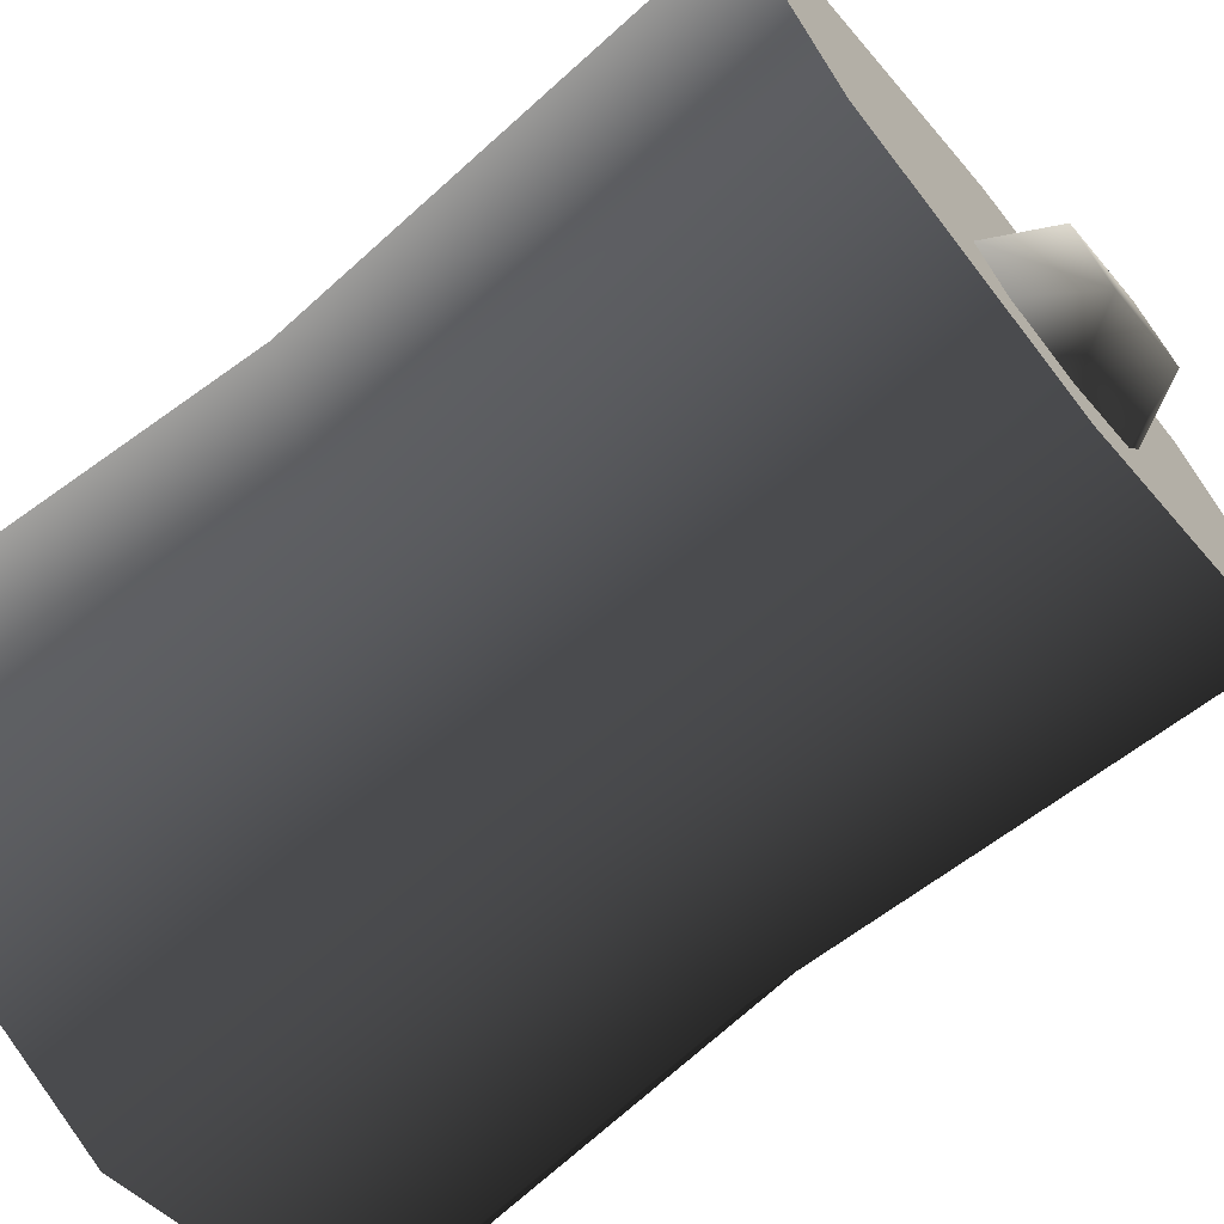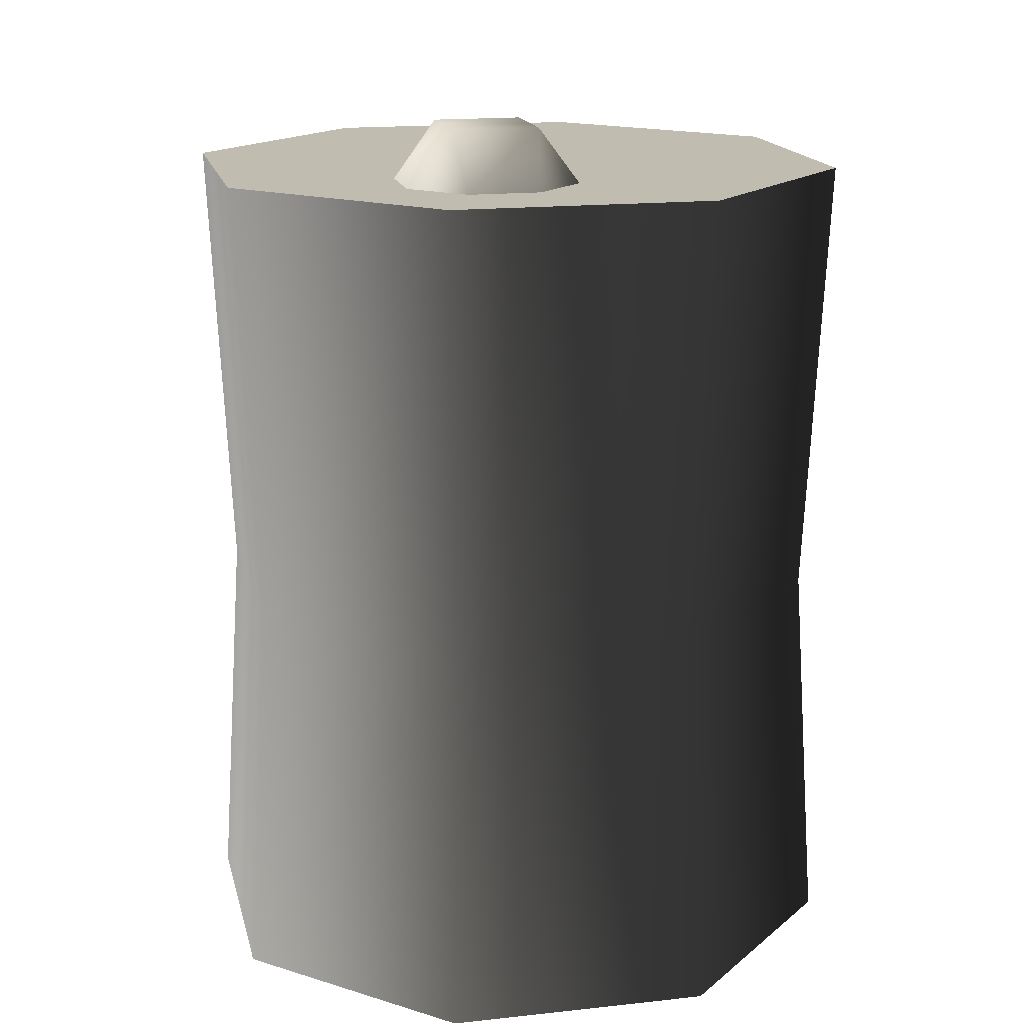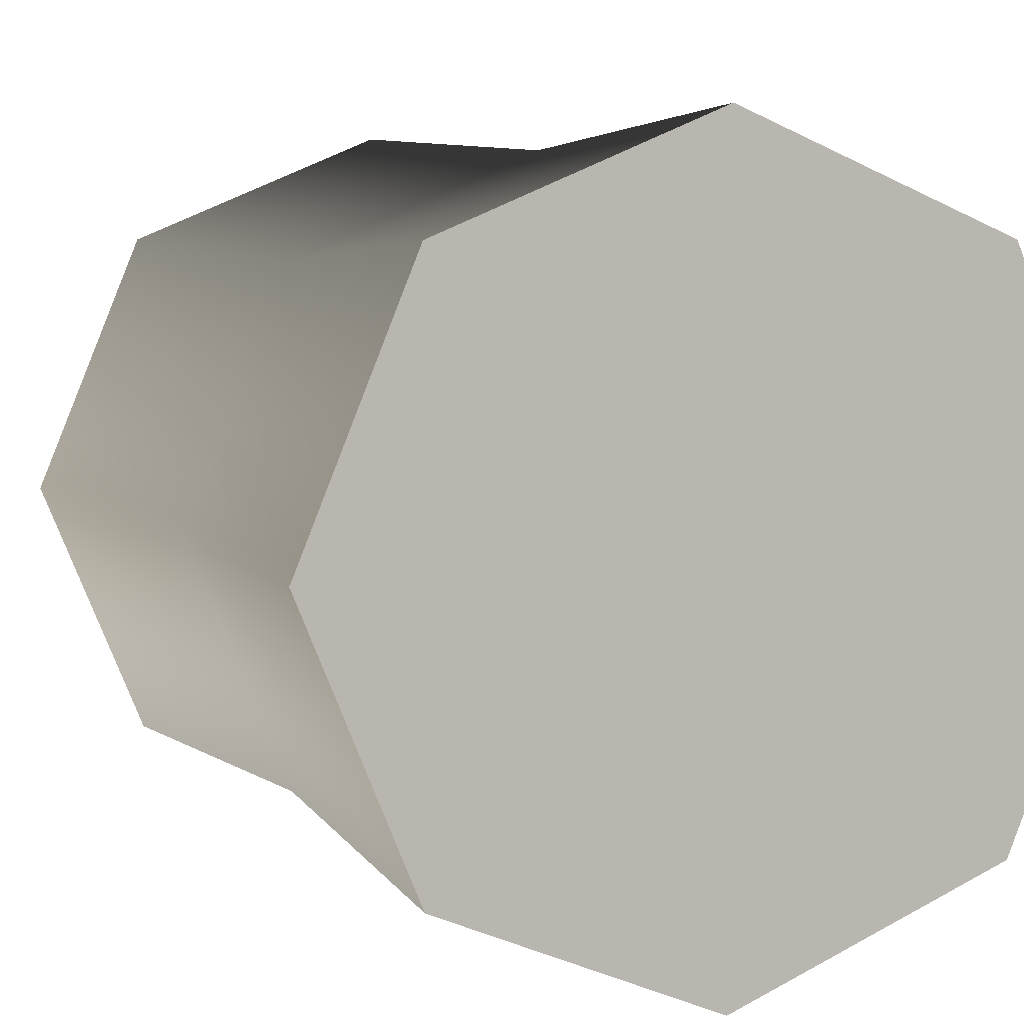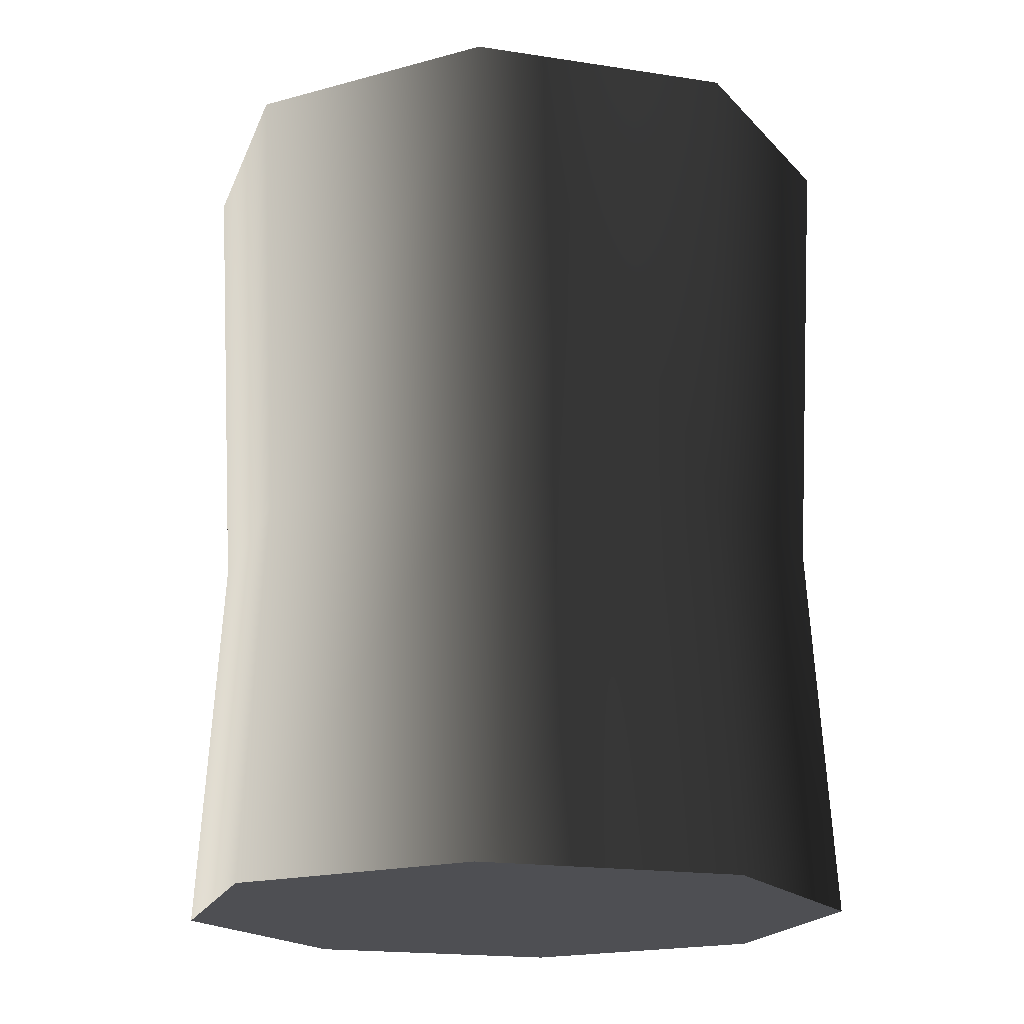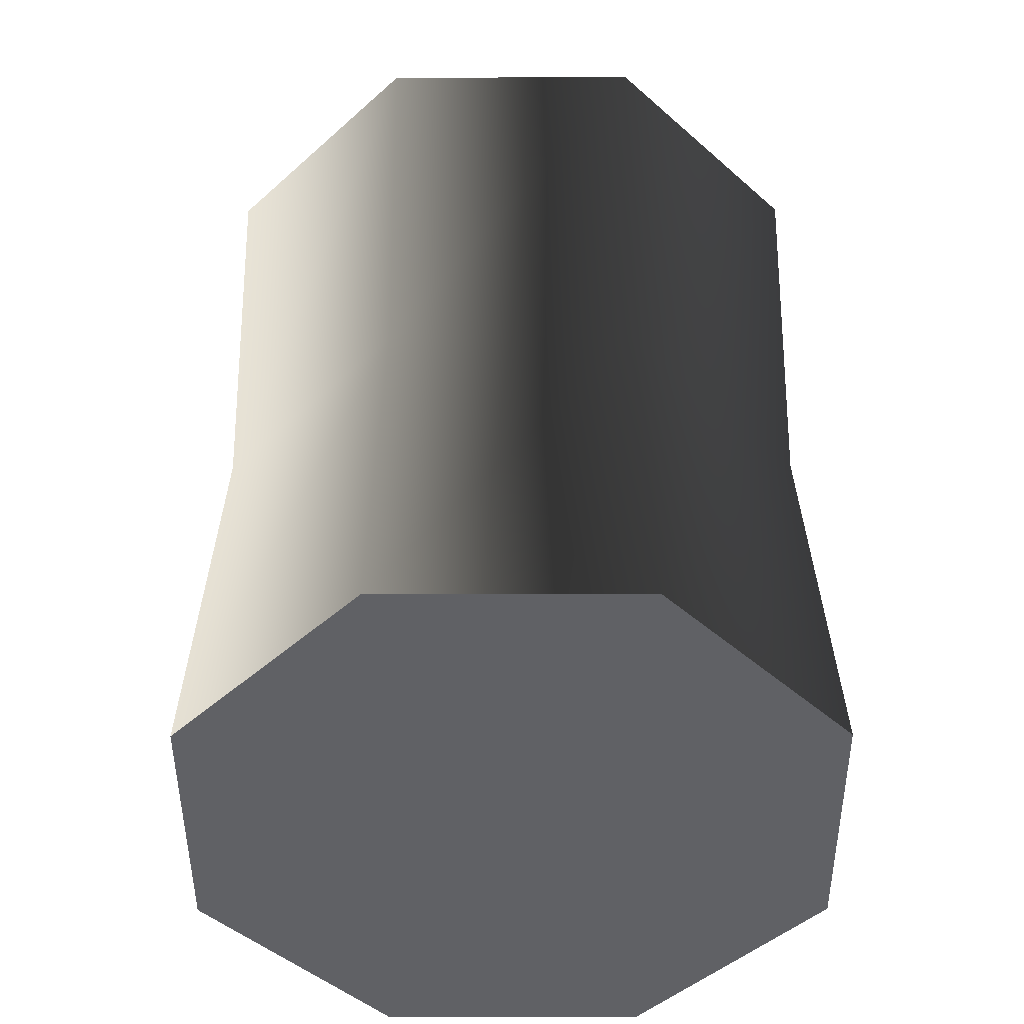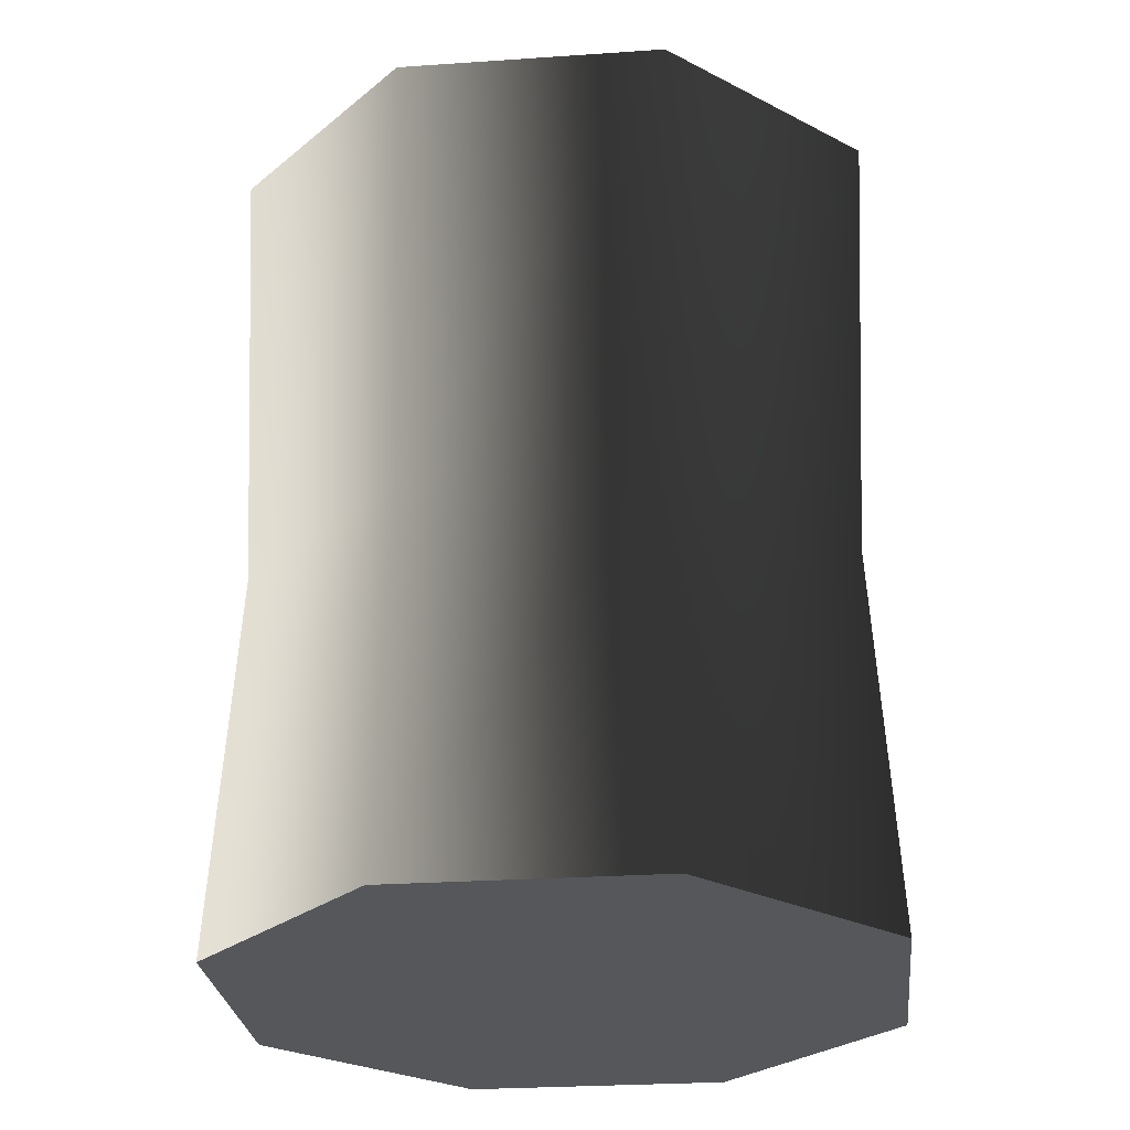
<metadata>
{"format":"obj","ext":"obj","renderer":"f3d","projection":"perspective","resolution":1024,"background":"white","views":[{"elev":-70.4,"azim":129.1,"up":"+Z"},{"elev":16.5,"azim":-170.2,"up":"+Y"},{"elev":5.6,"azim":-21.4,"up":"+Z"},{"elev":-18.2,"azim":5.7,"up":"+Y"},{"elev":-47.1,"azim":-22.3,"up":"+Y"},{"elev":-26.8,"azim":28.6,"up":"+Y"}]}
</metadata>
<code>
v 0.04697 1.776 -0.4157
v 0.1134 1.776 -0.2553
v -0.04697 1.776 -0.1889
v -0.1134 1.776 -0.3493
v 8.997e-17 1.663 -0.4898
v 0.1326 1.663 -0.4349
v -0.1326 1.663 -0.4349
v -0.1875 1.663 -0.3023
v -0.1326 1.663 -0.1697
v 2.109e-17 1.663 -0.1148
v 0.1326 1.663 -0.1697
v 0.1875 1.663 -0.3023
v 0.4828 -0.0007412 -0.4828
v 1.254e-16 -0.0007412 -0.6828
v 0.4828 -0.0007412 0.4828
v 0.6828 -0.0007412 1.254e-16
v -1.254e-16 -0.0007412 0.6828
v -0.4828 -0.0007412 -0.4828
v -0.4828 -0.0007412 0.4828
v -0.6828 -0.0007412 -1.254e-16
v 0.4828 -0.0007412 -0.4828
v 0.4479 0.7663 -0.4479
v 1.164e-16 0.7663 -0.6335
v 1.254e-16 -0.0007412 -0.6828
v 0.6828 -0.0007412 1.254e-16
v 0.6335 0.7663 1.164e-16
v 0.4828 -0.0007412 0.4828
v 0.4479 0.7663 0.4479
v -1.254e-16 -0.0007412 0.6828
v -1.164e-16 0.7663 0.6335
v -0.4828 -0.0007412 0.4828
v -0.4479 0.7663 0.4479
v -0.6828 -0.0007412 -1.254e-16
v -0.6335 0.7663 -1.164e-16
v -0.4828 -0.0007412 -0.4828
v -0.4479 0.7663 -0.4479
v 1.254e-16 -0.0007412 -0.6828
v 1.164e-16 0.7663 -0.6335
v -1.246e-16 1.663 0.6784
v -0.4797 1.663 0.4797
v -0.6784 1.663 -1.246e-16
v -0.4797 1.663 -0.4797
v 1.246e-16 1.663 -0.6784
v 0.4797 1.663 0.4797
v 0.6784 1.663 1.246e-16
v 0.4797 1.663 -0.4797
v 1.246e-16 1.663 -0.6784
v 0.4797 1.663 -0.4797
v 0.1326 1.663 -0.4349
v 8.997e-17 1.663 -0.4898
v 1.246e-16 1.663 -0.6784
v -0.1326 1.663 -0.4349
v -0.4797 1.663 -0.4797
v -0.1875 1.663 -0.3023
v -0.6784 1.663 -1.246e-16
v -0.1326 1.663 -0.1697
v -0.4797 1.663 0.4797
v 2.109e-17 1.663 -0.1148
v -1.246e-16 1.663 0.6784
v 0.1326 1.663 -0.1697
v 0.4797 1.663 0.4797
v 0.1875 1.663 -0.3023
v 0.6784 1.663 1.246e-16
g Barrel2_(3)_1533_109
f 1 3 2
f 1 4 3
f 5 4 1
f 6 5 1
f 5 7 4
f 7 8 4
f 8 3 4
f 8 9 3
f 9 10 3
f 10 2 3
f 10 11 2
f 11 12 2
f 12 1 2
f 12 6 1
f 13 15 14
f 13 16 15
f 14 15 17
f 14 17 18
f 18 17 19
f 18 19 20
f 21 23 22
f 21 24 23
f 25 21 22
f 25 22 26
f 27 25 26
f 27 26 28
f 29 27 28
f 29 28 30
f 31 29 30
f 31 30 32
f 33 31 32
f 33 32 34
f 35 33 34
f 35 34 36
f 37 35 36
f 37 36 38
f 32 30 39
f 32 39 40
f 34 32 40
f 34 40 41
f 36 34 41
f 36 41 42
f 38 36 42
f 38 42 43
f 30 44 39
f 30 28 44
f 28 45 44
f 28 26 45
f 26 46 45
f 26 22 46
f 22 47 46
f 22 23 47
f 48 50 49
f 48 51 50
f 51 52 50
f 51 53 52
f 53 54 52
f 53 55 54
f 55 56 54
f 55 57 56
f 57 58 56
f 57 59 58
f 59 60 58
f 59 61 60
f 61 62 60
f 61 63 62
f 63 49 62
f 63 48 49

</code>
